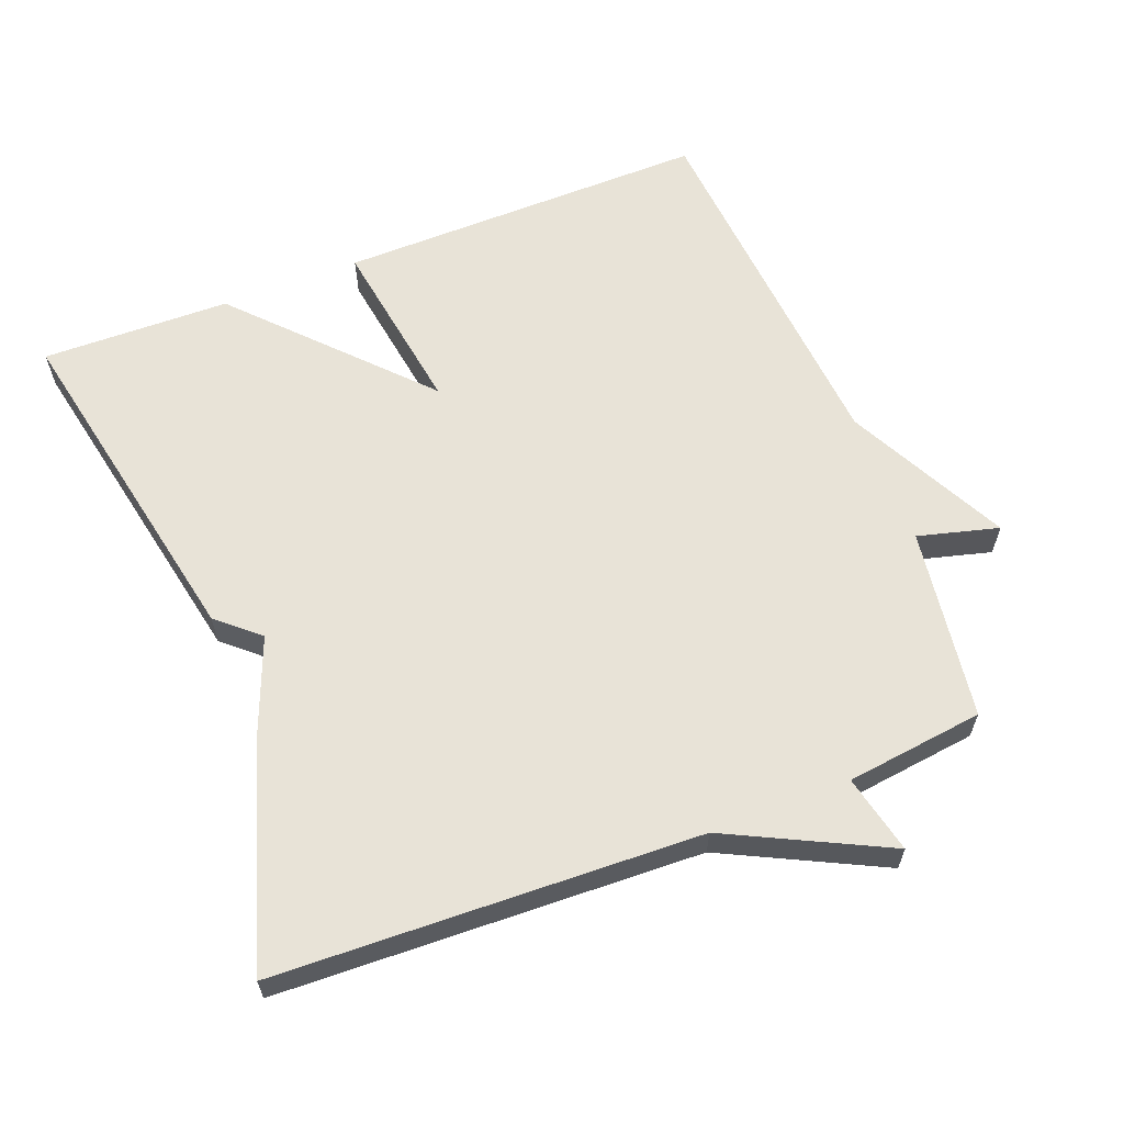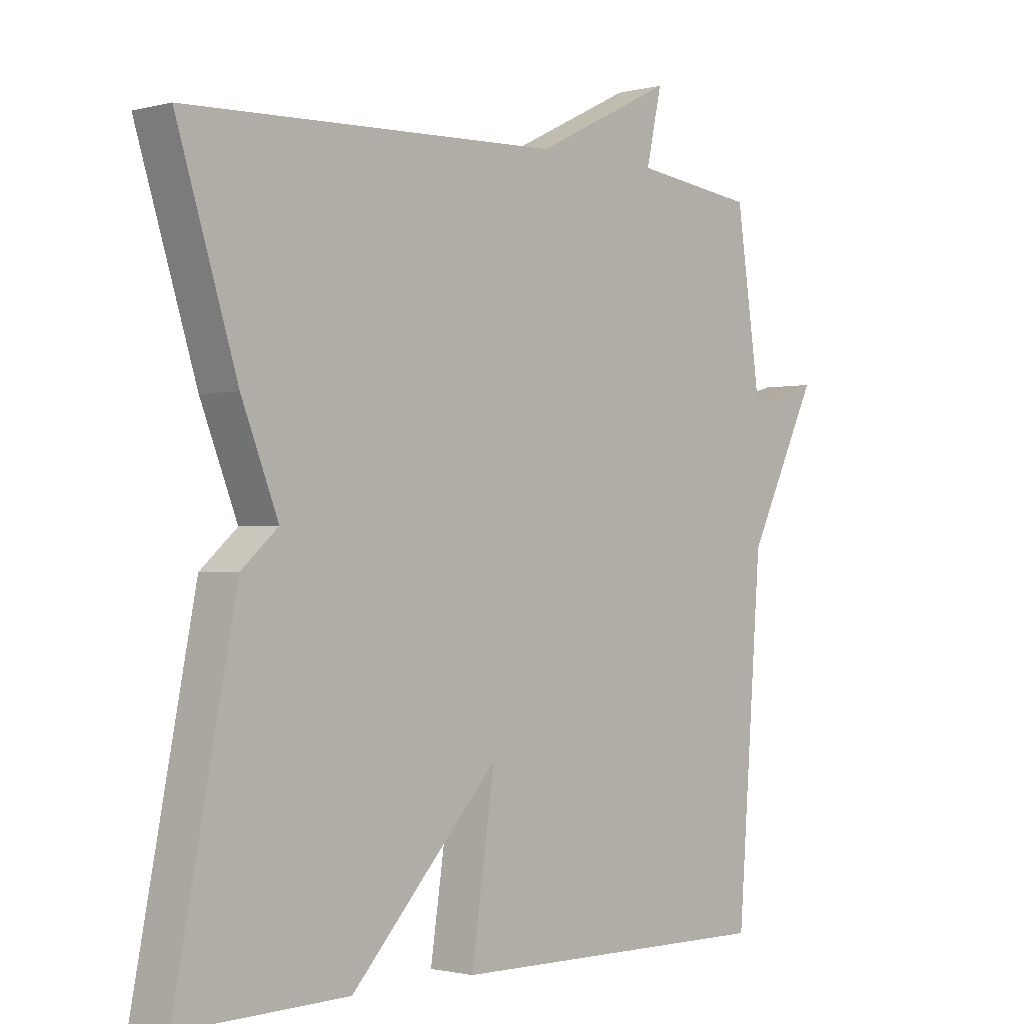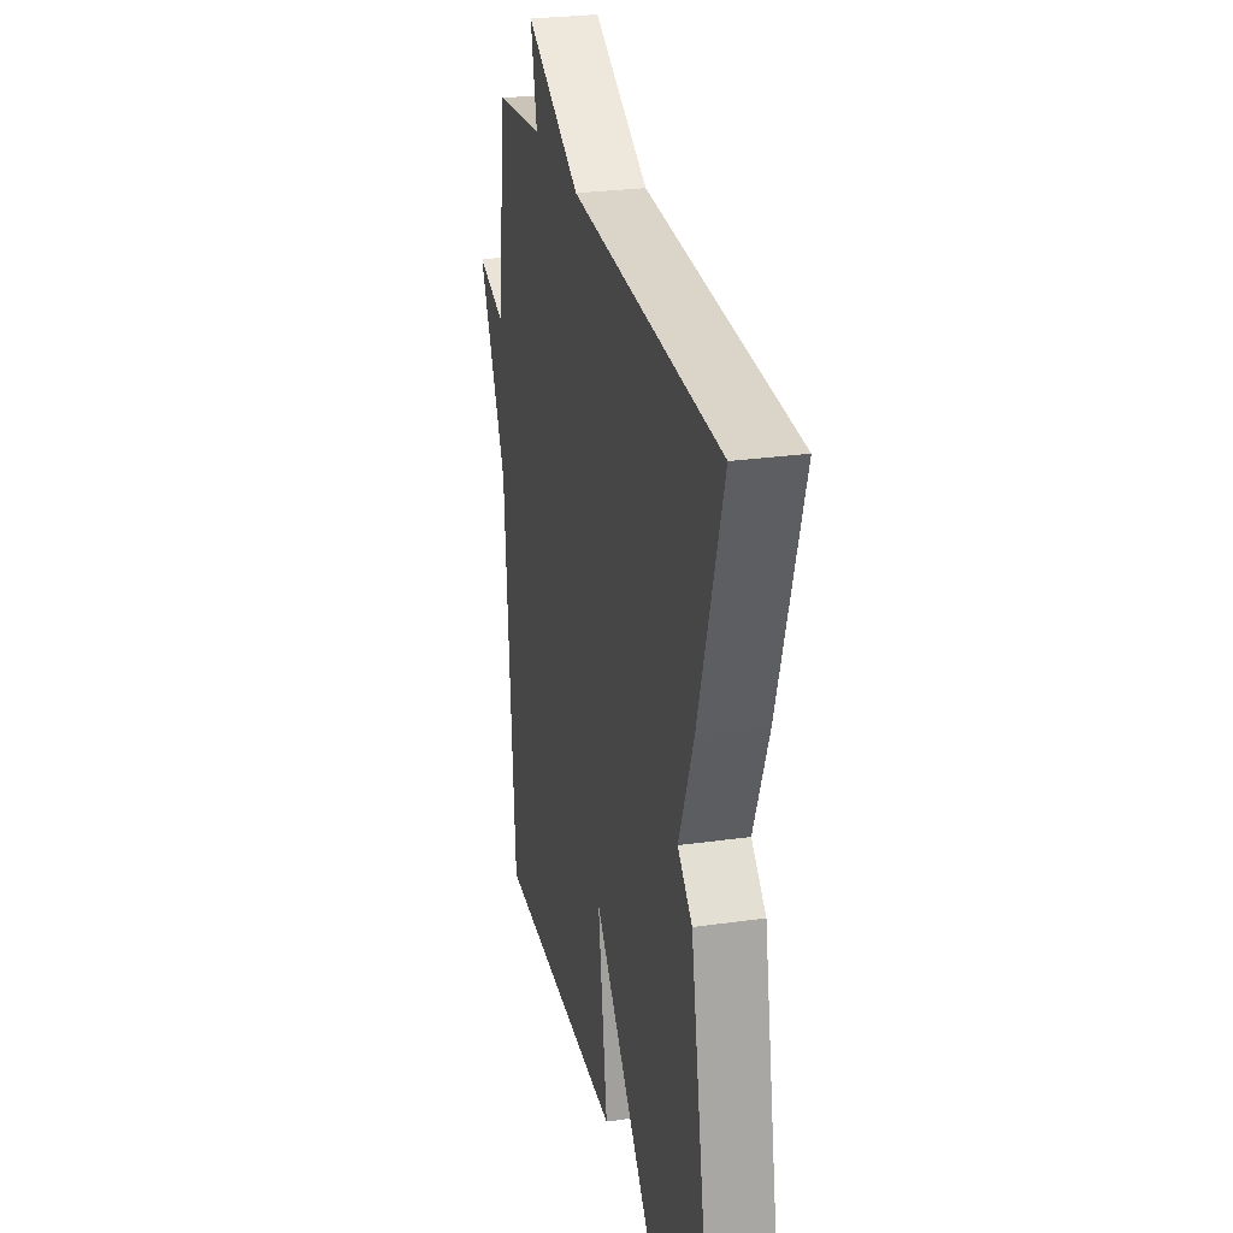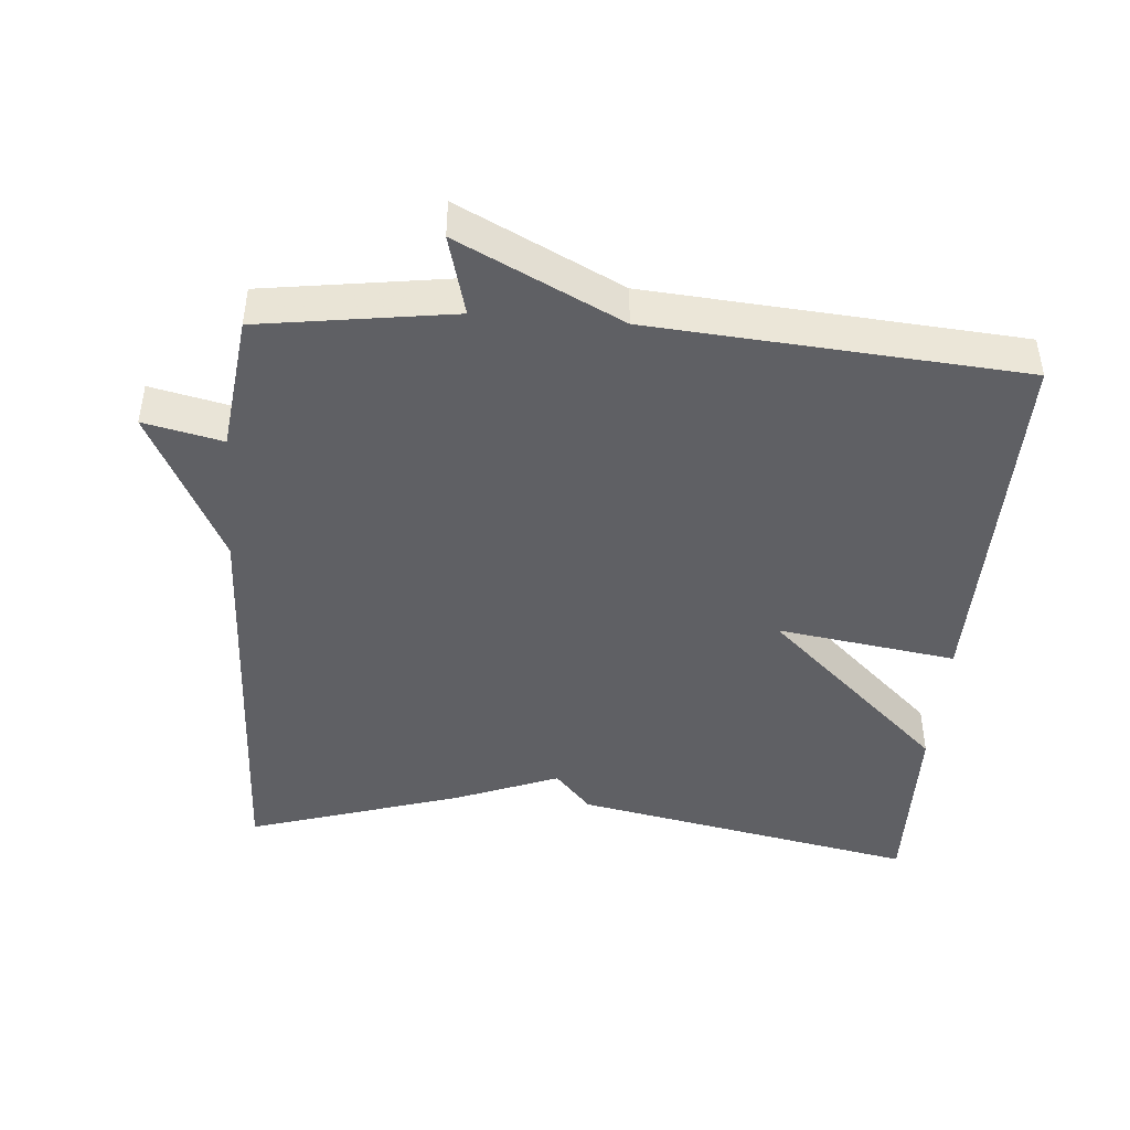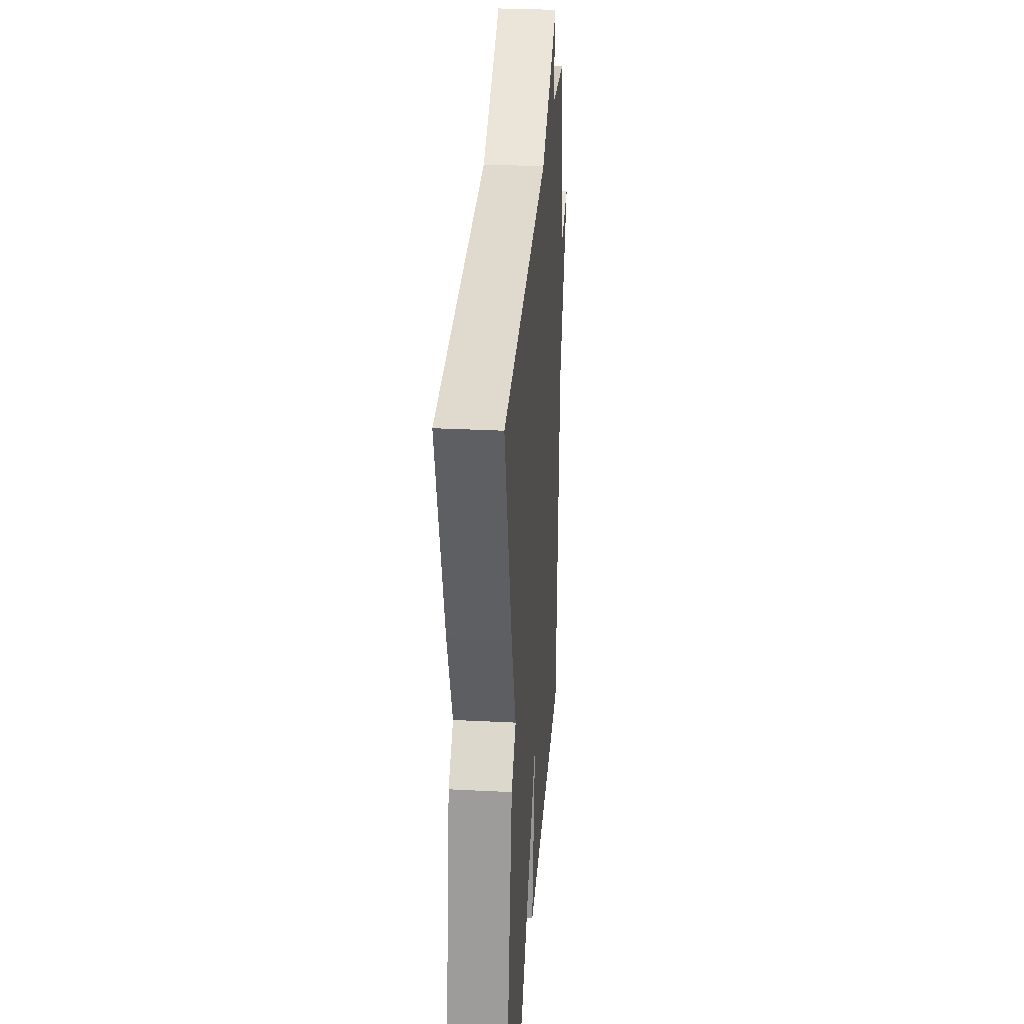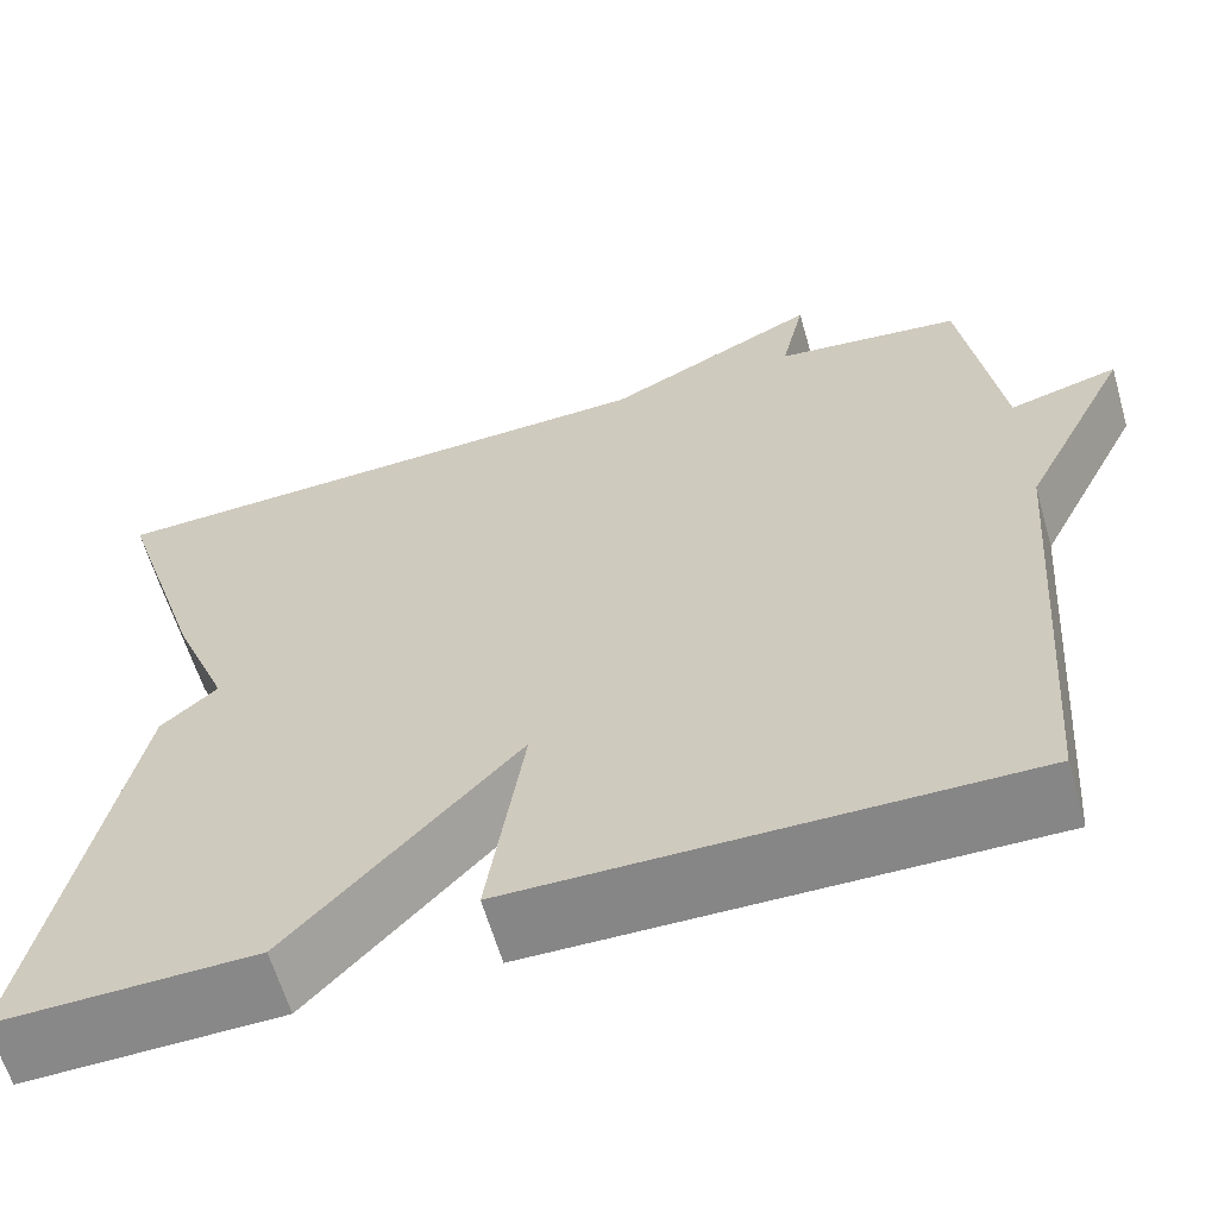
<metadata>
{"format":"obj","ext":"obj","renderer":"f3d","projection":"perspective","resolution":1024,"background":"white","views":[{"elev":61.6,"azim":-21.4,"up":"+Y"},{"elev":-1.3,"azim":-47.2,"up":"+Z"},{"elev":27.0,"azim":-102.4,"up":"+Z"},{"elev":-44.5,"azim":85.3,"up":"+Y"},{"elev":30.5,"azim":-85.8,"up":"+Z"},{"elev":-62.3,"azim":16.1,"up":"+Z"}]}
</metadata>
<code>
v -0.5 0.07 0.5
v 0.103 0.07 0.524
v 0.328 0.07 0.636
v 0.303 0.07 0.524
v 0.5 0.07 0.5
v 0.54 0.07 0.226
v 0.655 0.07 0.257
v 0.54 0.07 0.026
v 0.5 0.07 -0.5
v -0.031 0.07 -0.494
v 0.007 0.07 -0.238
v -0.231 0.07 -0.494
v -0.5 0.07 -0.5
v -0.403 0.07 -0.007
v -0.344 0.07 0.045
v -0.403 0.07 0.193
v -0.5 0 0.5
v 0.103 0 0.524
v 0.328 0 0.636
v 0.303 0 0.524
v 0.5 0 0.5
v 0.54 0 0.226
v 0.655 0 0.257
v 0.54 0 0.026
v 0.5 0 -0.5
v -0.031 0 -0.494
v 0.007 0 -0.238
v -0.231 0 -0.494
v -0.5 0 -0.5
v -0.403 0 -0.007
v -0.344 0 0.045
v -0.403 0 0.193
f 15 16 1 2
f 13 14 15
f 12 13 15
f 11 12 15
f 2 3 4
f 15 2 4
f 11 15 4
f 4 5 6
f 11 4 6
f 10 11 6
f 9 10 6
f 8 9 6
f 6 7 8
f 18 17 32 31
f 31 30 29
f 31 29 28
f 31 28 27
f 20 19 18
f 20 18 31
f 20 31 27
f 22 21 20
f 22 20 27
f 22 27 26
f 22 26 25
f 22 25 24
f 24 23 22
f 1 17 18 2
f 2 18 19 3
f 3 19 20 4
f 4 20 21 5
f 5 21 22 6
f 6 22 23 7
f 7 23 24 8
f 8 24 25 9
f 9 25 26 10
f 10 26 27 11
f 11 27 28 12
f 12 28 29 13
f 13 29 30 14
f 14 30 31 15
f 15 31 32 16
f 16 32 17 1

</code>
